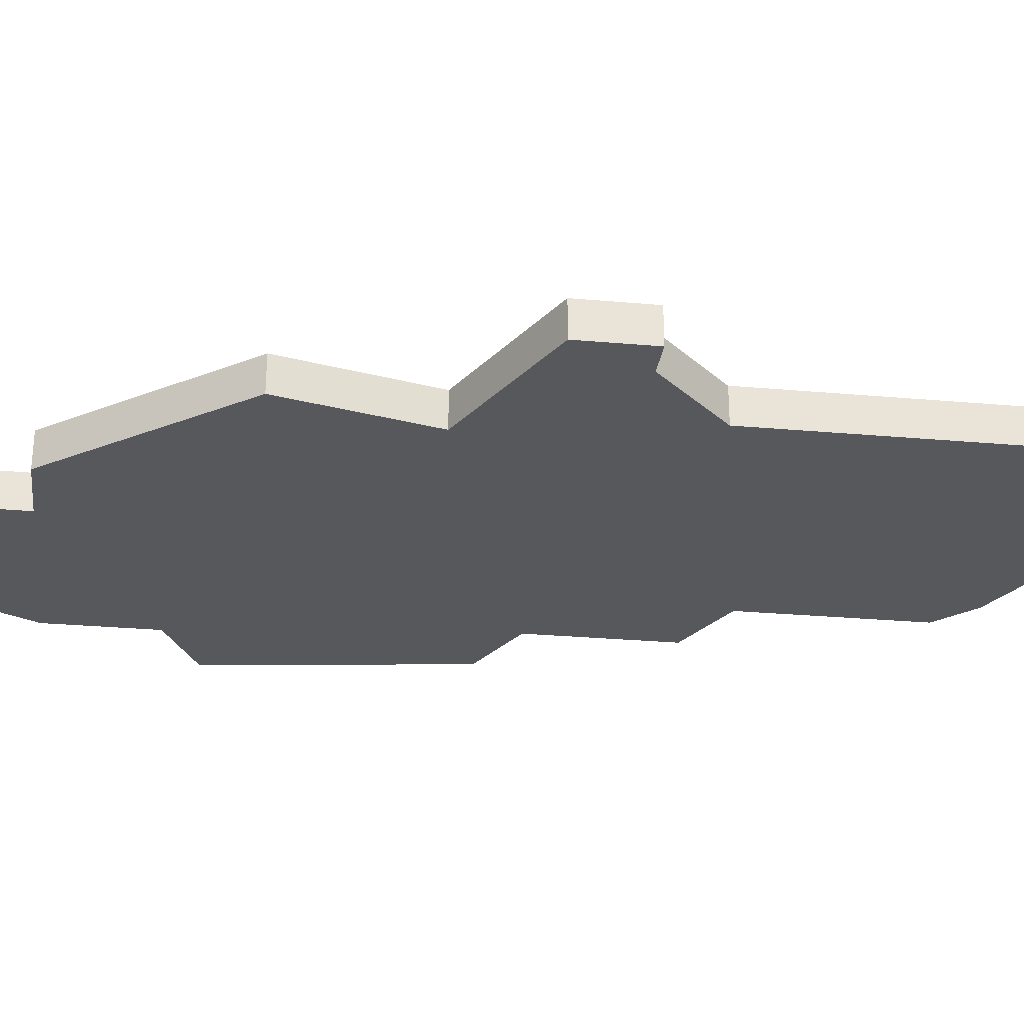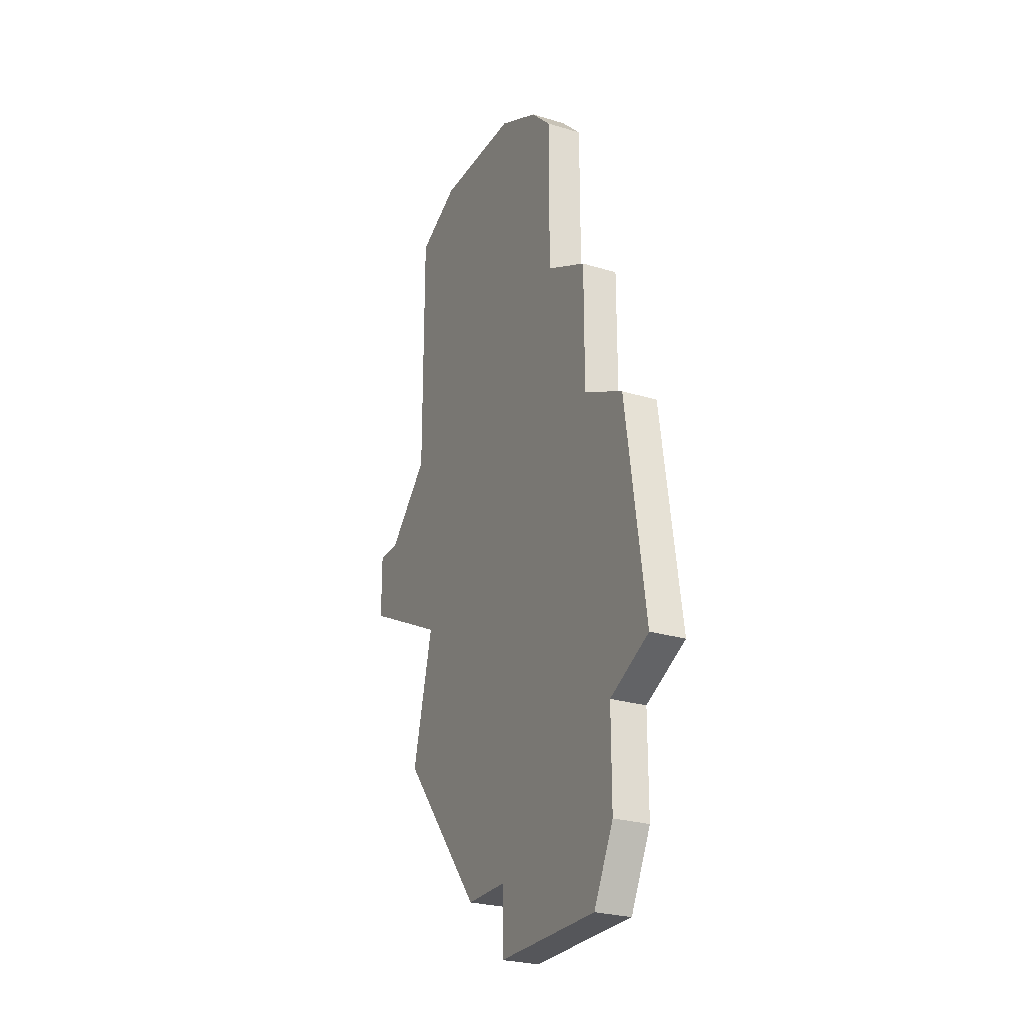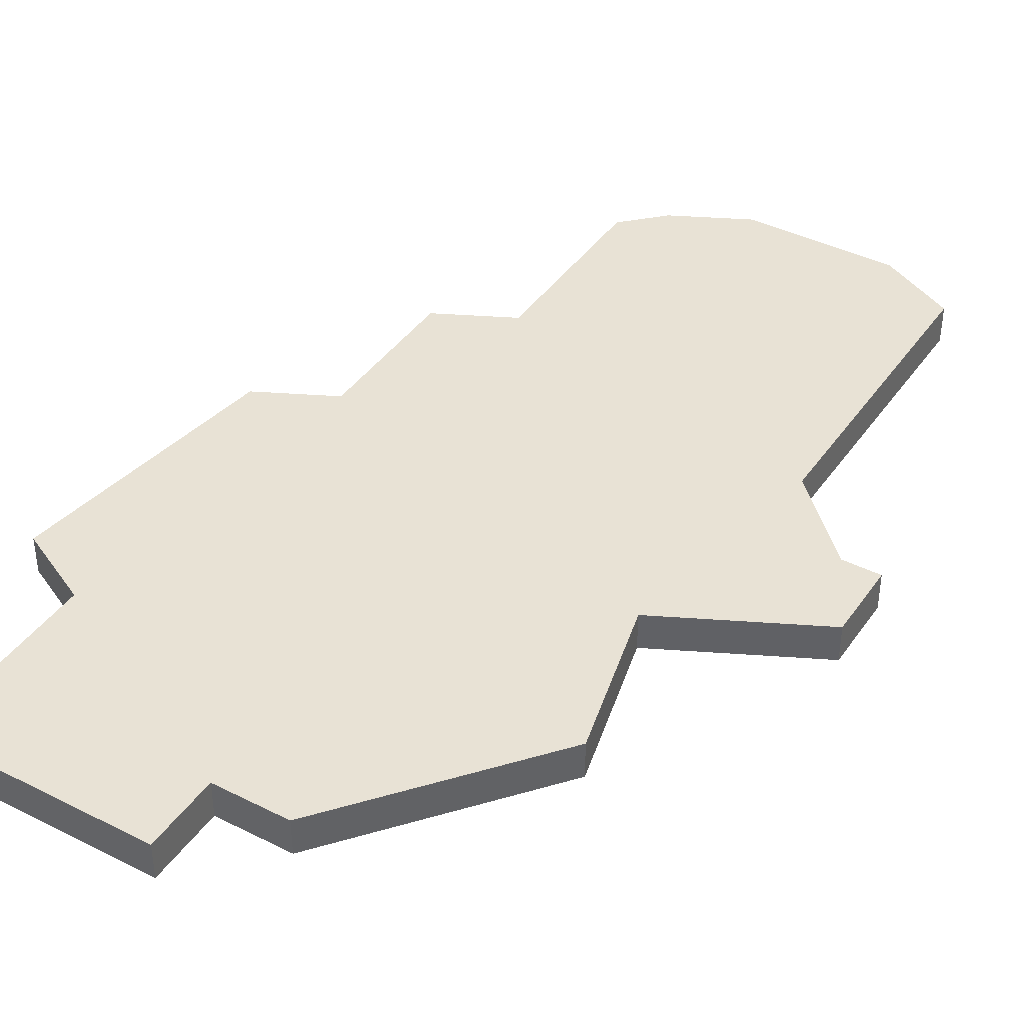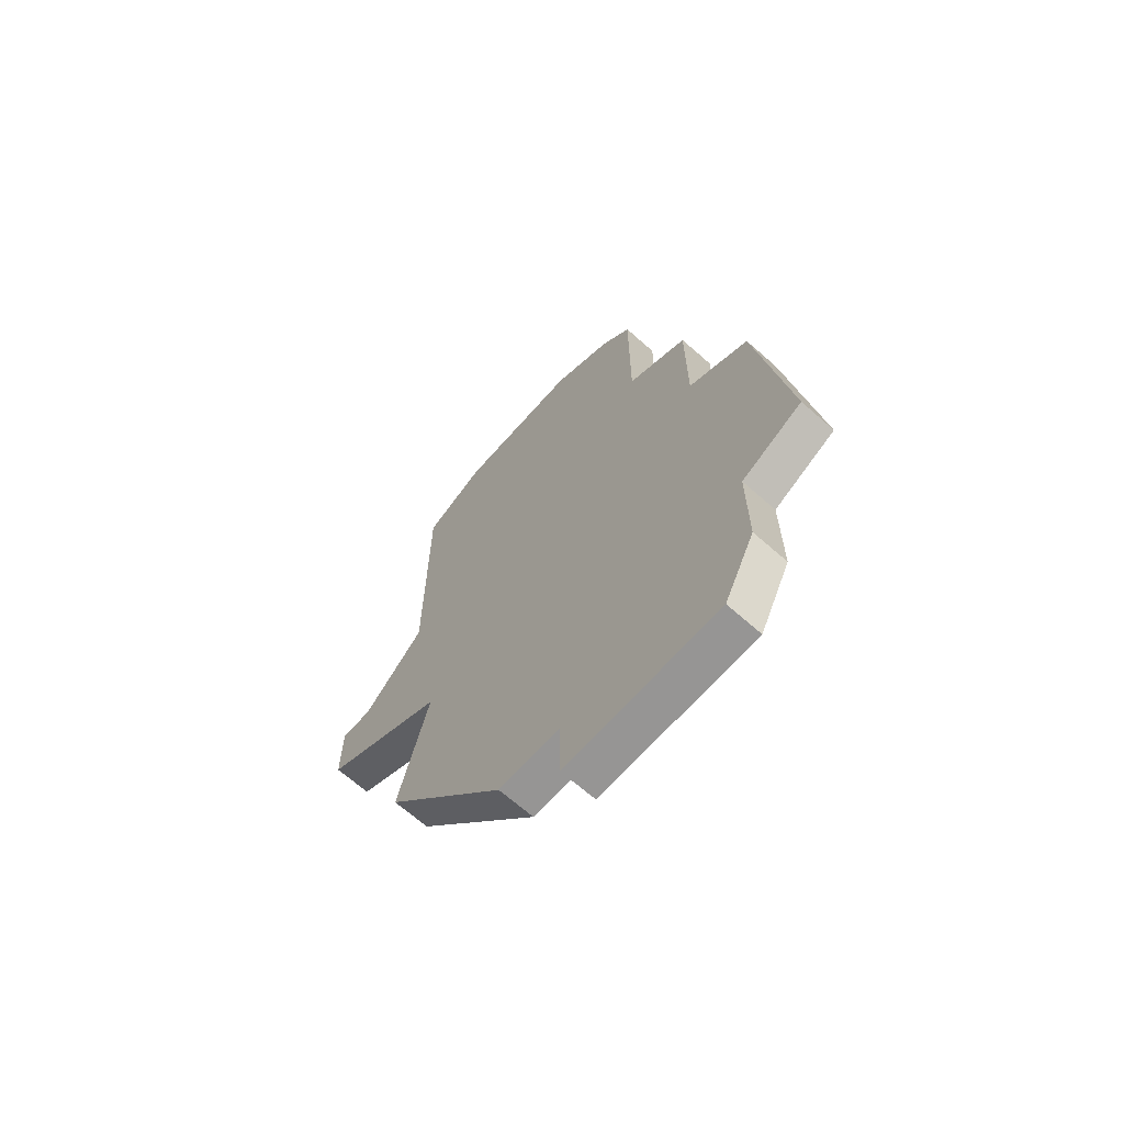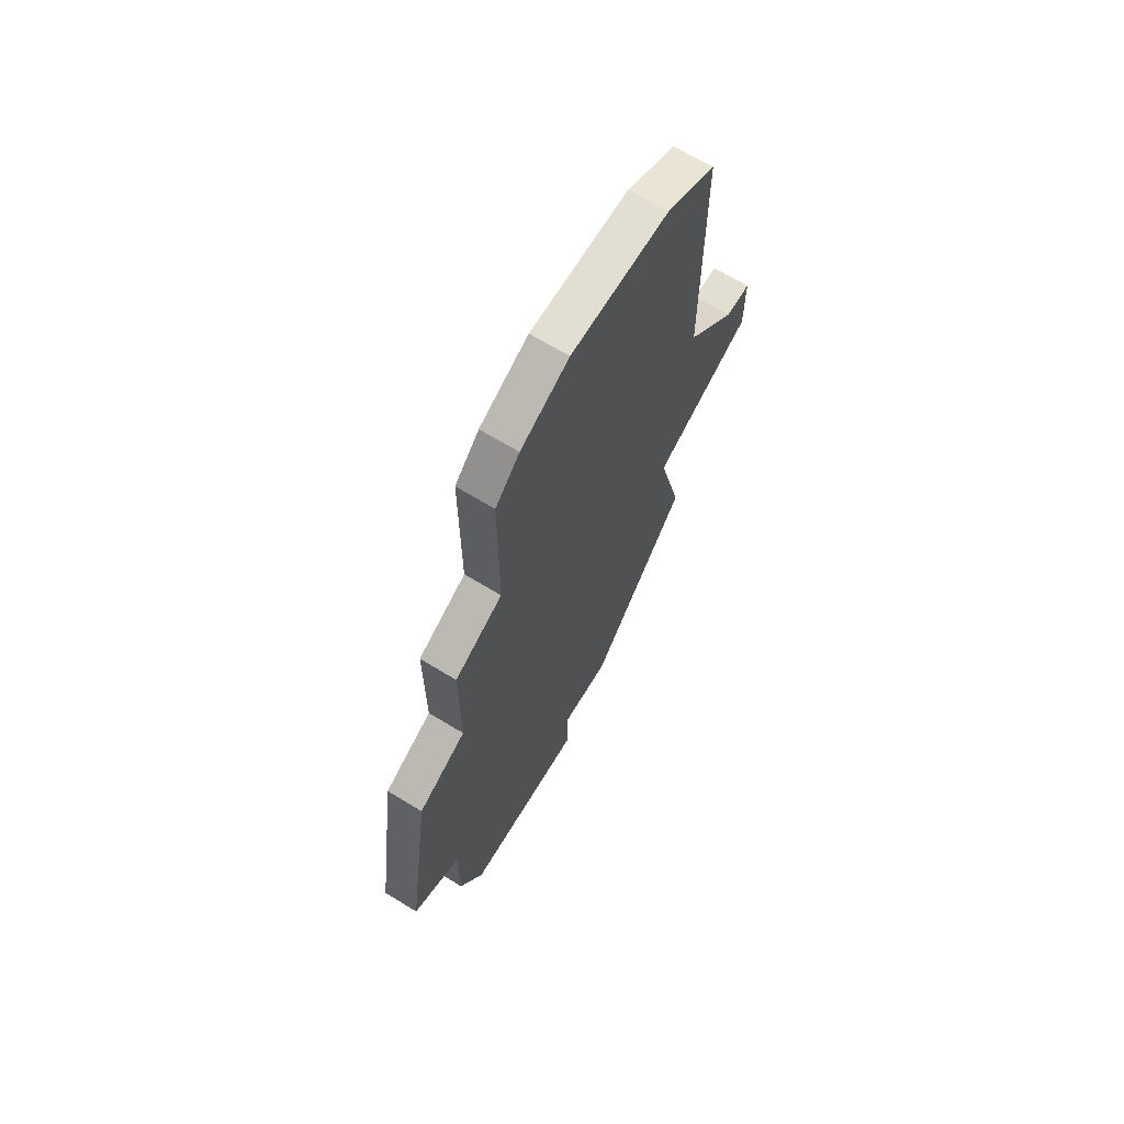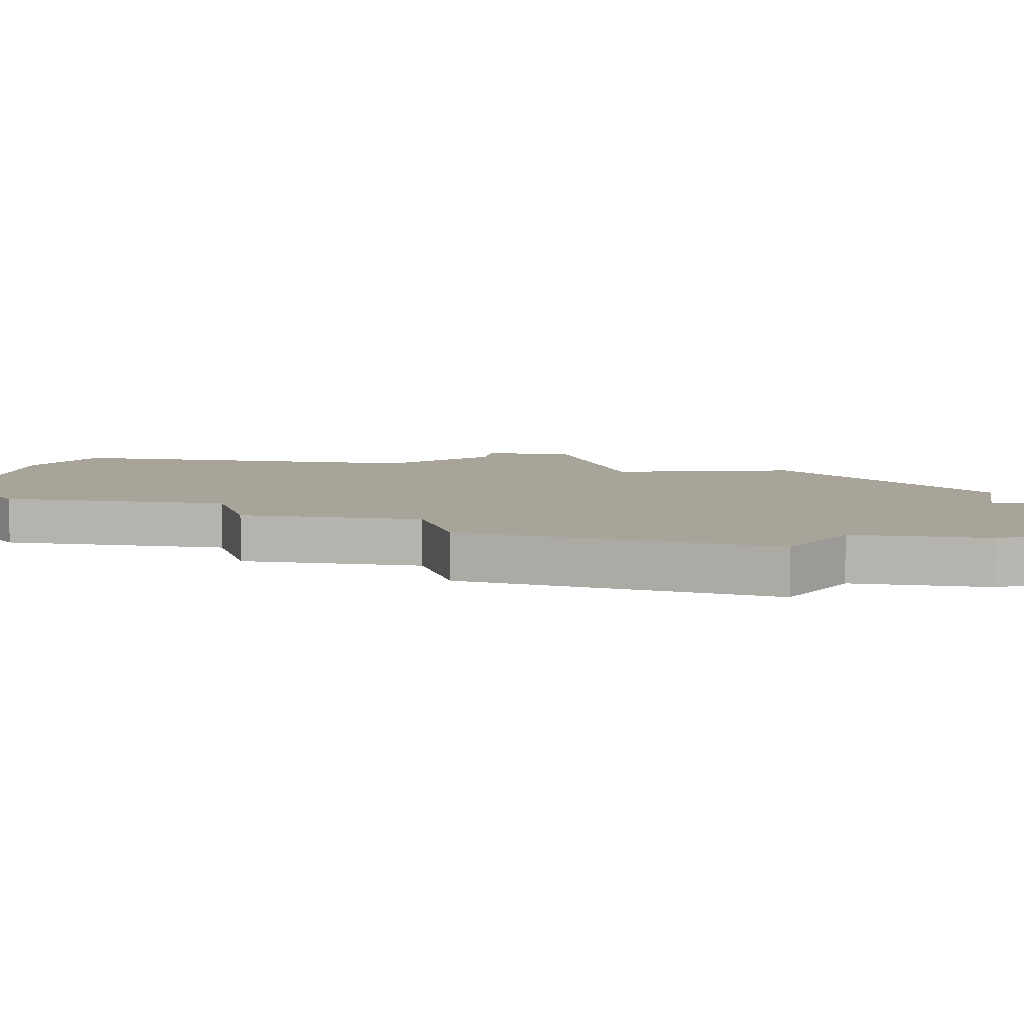
<metadata>
{"format":"obj","ext":"obj","renderer":"f3d","projection":"perspective","resolution":1024,"background":"white","views":[{"elev":-28.0,"azim":82.3,"up":"+Z"},{"elev":-26.1,"azim":-115.7,"up":"+Y"},{"elev":40.7,"azim":31.6,"up":"+Z"},{"elev":-67.6,"azim":-131.5,"up":"+Y"},{"elev":68.0,"azim":-58.6,"up":"+Y"},{"elev":7.1,"azim":-80.3,"up":"+Z"}]}
</metadata>
<code>
v 4206 -987 0
v 4205 -994 0
v 4207 -995 0
v 4207 -998 0
v 4208 -1000 0
v 4213 -1000 0
v 4213 -998 0
v 4215 -998 0
v 4219 -993 0
v 4218 -989 0
v 4222 -987 0
v 4222 -985 0
v 4221 -985 0
v 4219 -983 0
v 4219 -975 0
v 4217 -974 0
v 4213 -974 0
v 4211 -975 0
v 4210 -976 0
v 4210 -981 0
v 4208 -982 0
v 4208 -986 0
v 4206 -987 1
v 4205 -994 1
v 4207 -995 1
v 4207 -998 1
v 4208 -1000 1
v 4213 -1000 1
v 4213 -998 1
v 4215 -998 1
v 4219 -993 1
v 4218 -989 1
v 4222 -987 1
v 4222 -985 1
v 4221 -985 1
v 4219 -983 1
v 4219 -975 1
v 4217 -974 1
v 4213 -974 1
v 4211 -975 1
v 4210 -976 1
v 4210 -981 1
v 4208 -982 1
v 4208 -986 1
f 2 1 22
f 5 4 3
f 7 6 5
f 9 8 7
f 12 11 10
f 16 15 14
f 18 17 16
f 20 19 18
f 22 21 20
f 3 2 22
f 7 5 3
f 10 9 7
f 13 12 10
f 18 16 14
f 3 22 20
f 10 7 3
f 14 13 10
f 20 18 14
f 10 3 20
f 20 14 10
f 44 23 24
f 25 26 27
f 27 28 29
f 29 30 31
f 32 33 34
f 36 37 38
f 38 39 40
f 40 41 42
f 42 43 44
f 44 24 25
f 25 27 29
f 29 31 32
f 32 34 35
f 36 38 40
f 42 44 25
f 25 29 32
f 32 35 36
f 36 40 42
f 42 25 32
f 32 36 42
f 24 23 2
f 2 23 1
f 25 24 3
f 3 24 2
f 26 25 4
f 4 25 3
f 27 26 5
f 5 26 4
f 28 27 6
f 6 27 5
f 29 28 7
f 7 28 6
f 30 29 8
f 8 29 7
f 31 30 9
f 9 30 8
f 32 31 10
f 10 31 9
f 33 32 11
f 11 32 10
f 34 33 12
f 12 33 11
f 35 34 13
f 13 34 12
f 36 35 14
f 14 35 13
f 37 36 15
f 15 36 14
f 38 37 16
f 16 37 15
f 39 38 17
f 17 38 16
f 40 39 18
f 18 39 17
f 41 40 19
f 19 40 18
f 42 41 20
f 20 41 19
f 43 42 21
f 21 42 20
f 23 44 1
f 1 44 22
f 44 43 22
f 22 43 21

</code>
